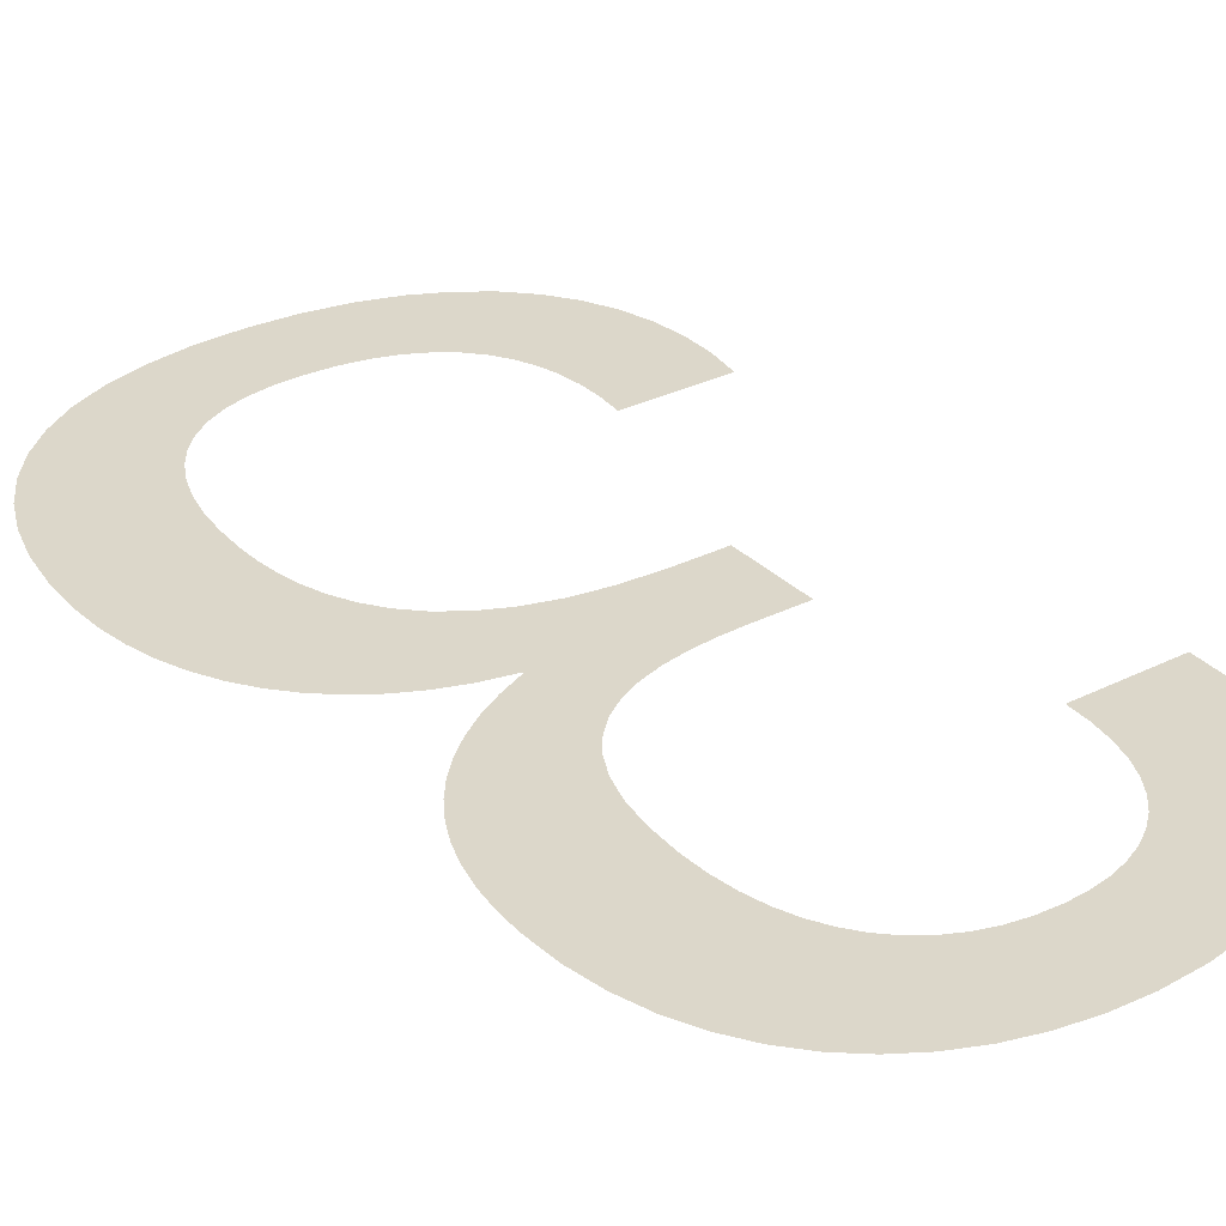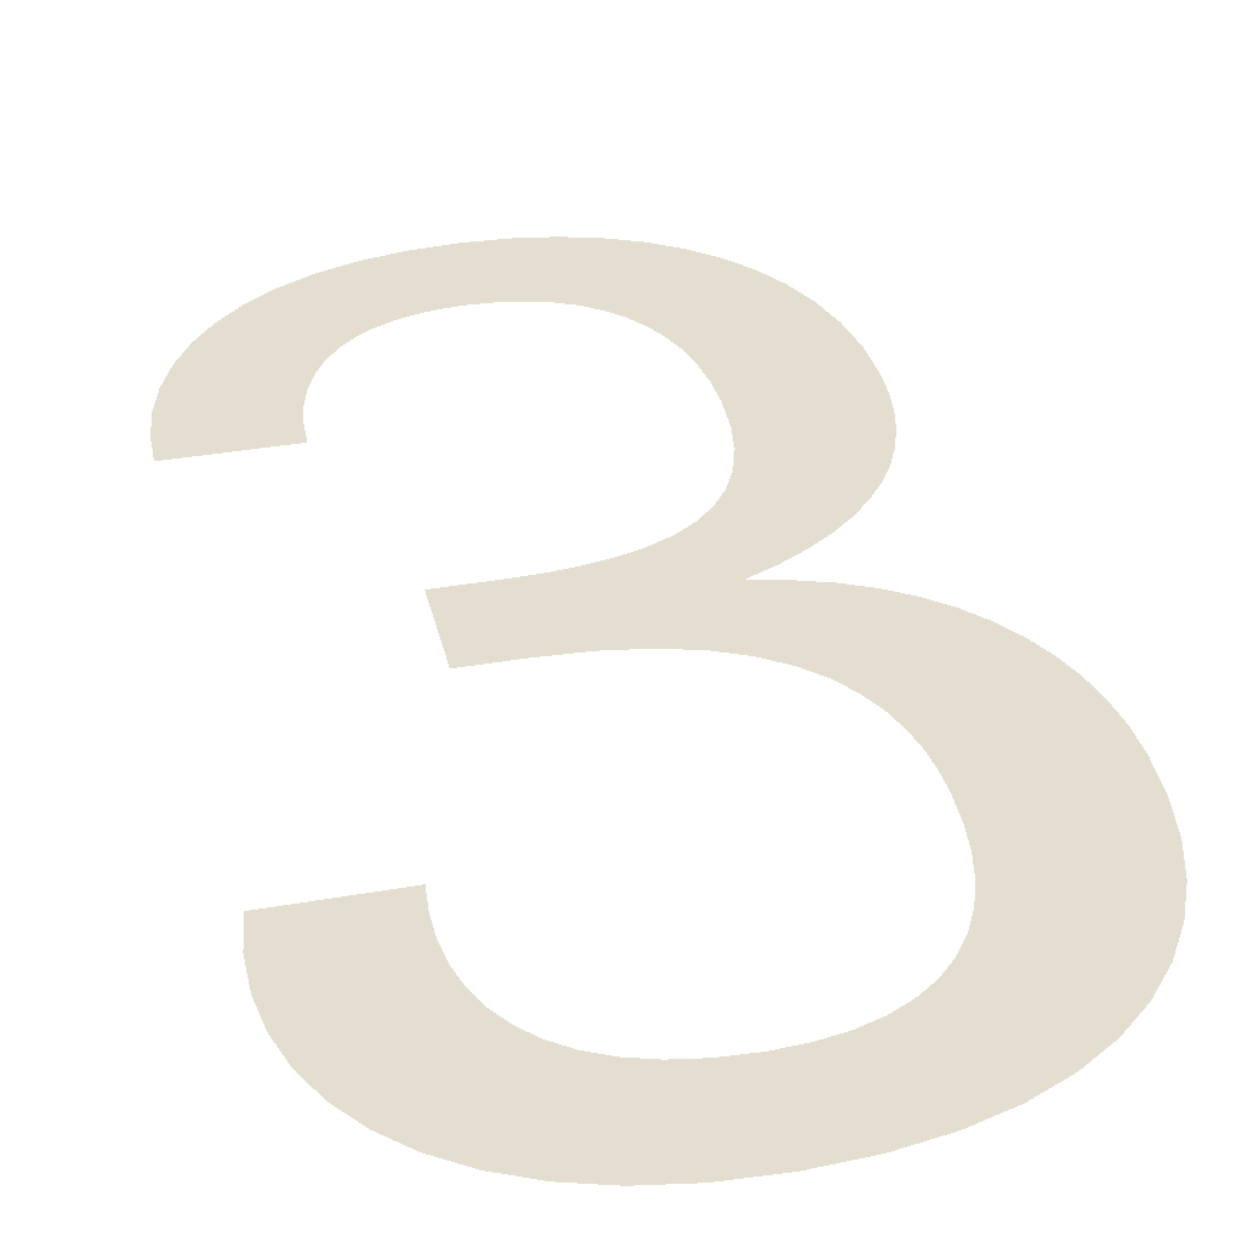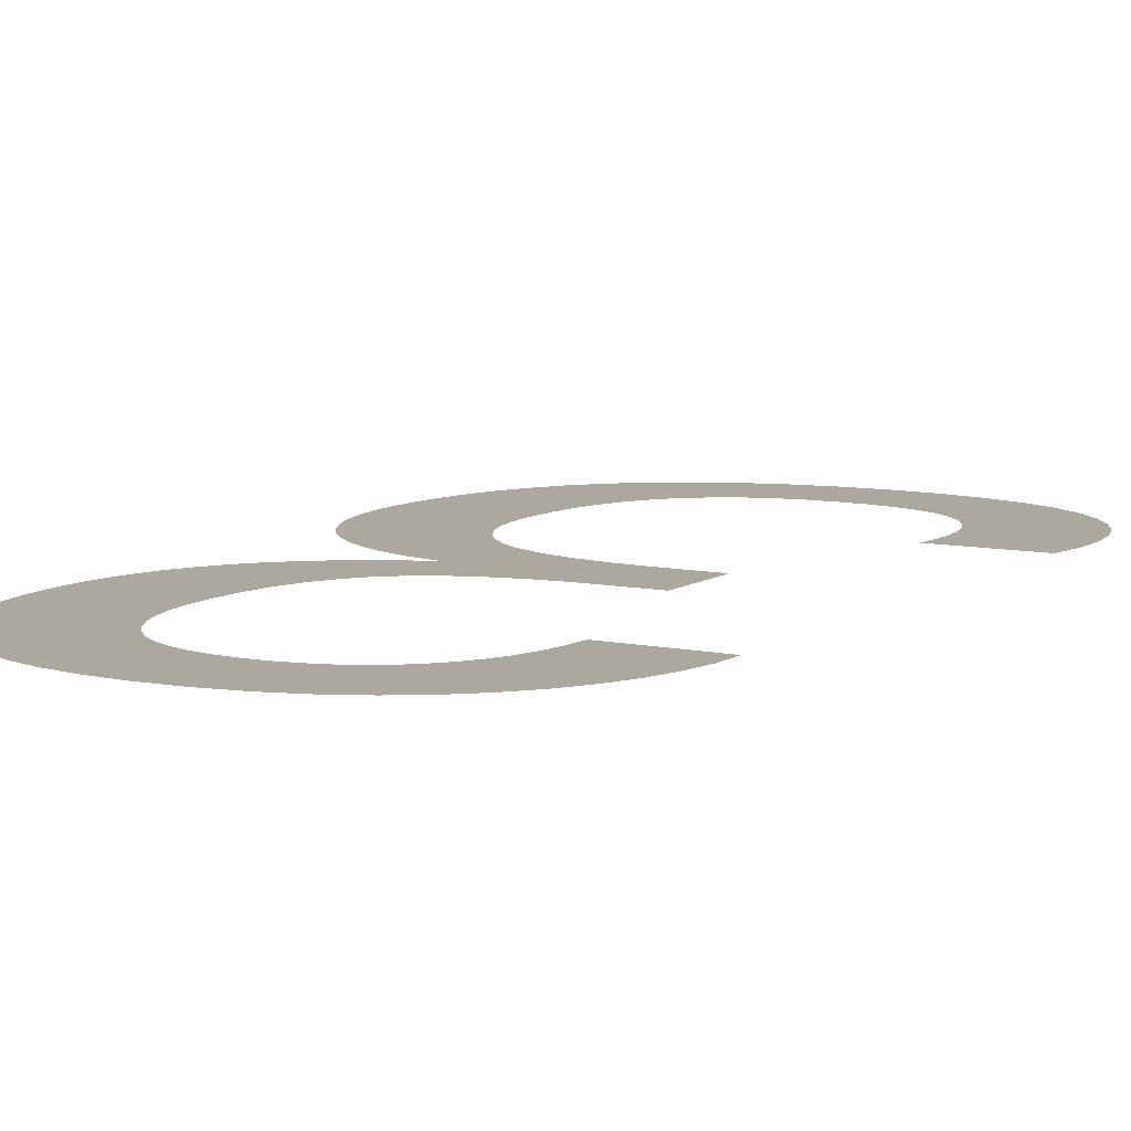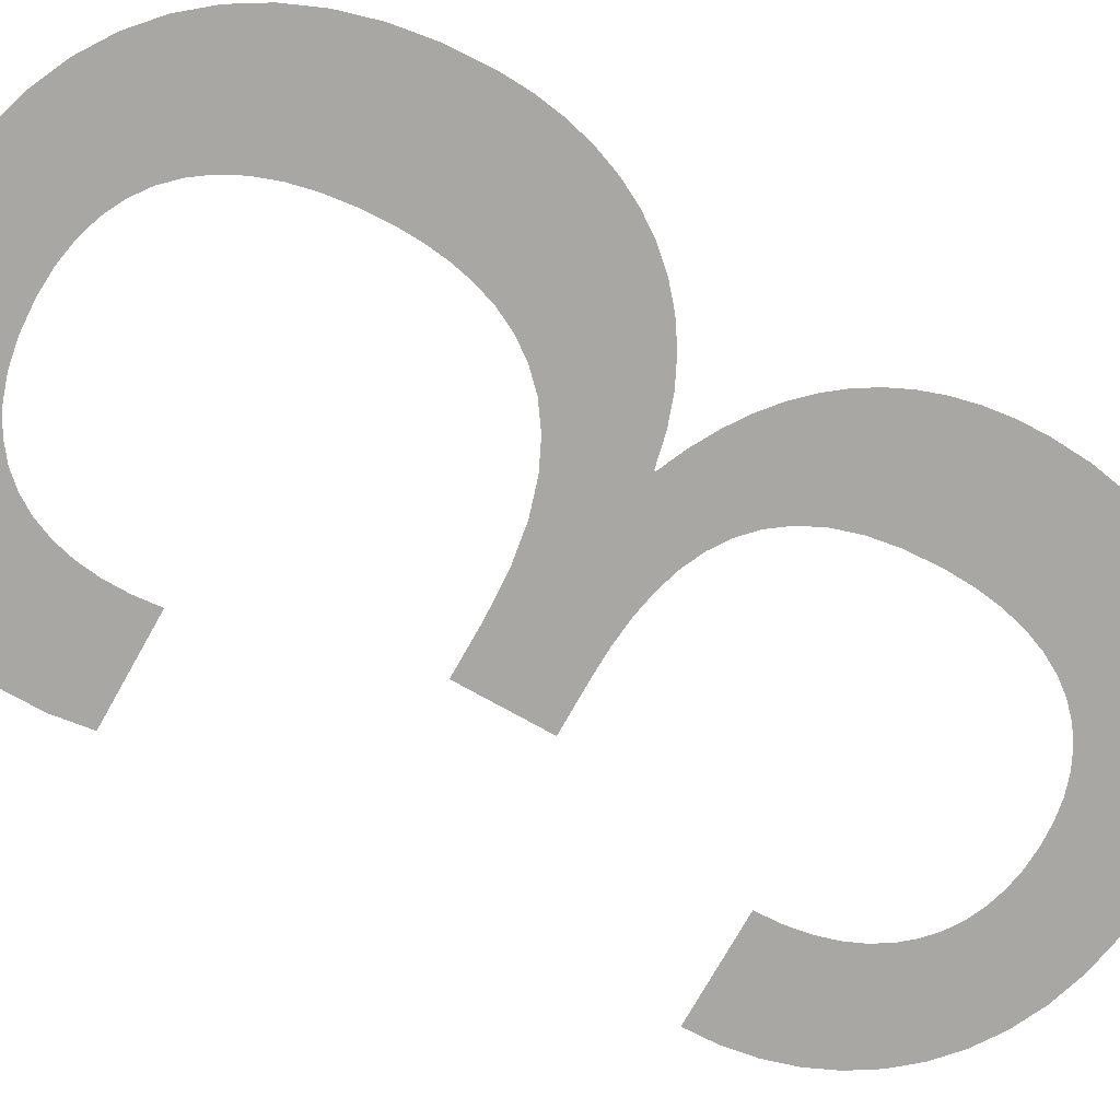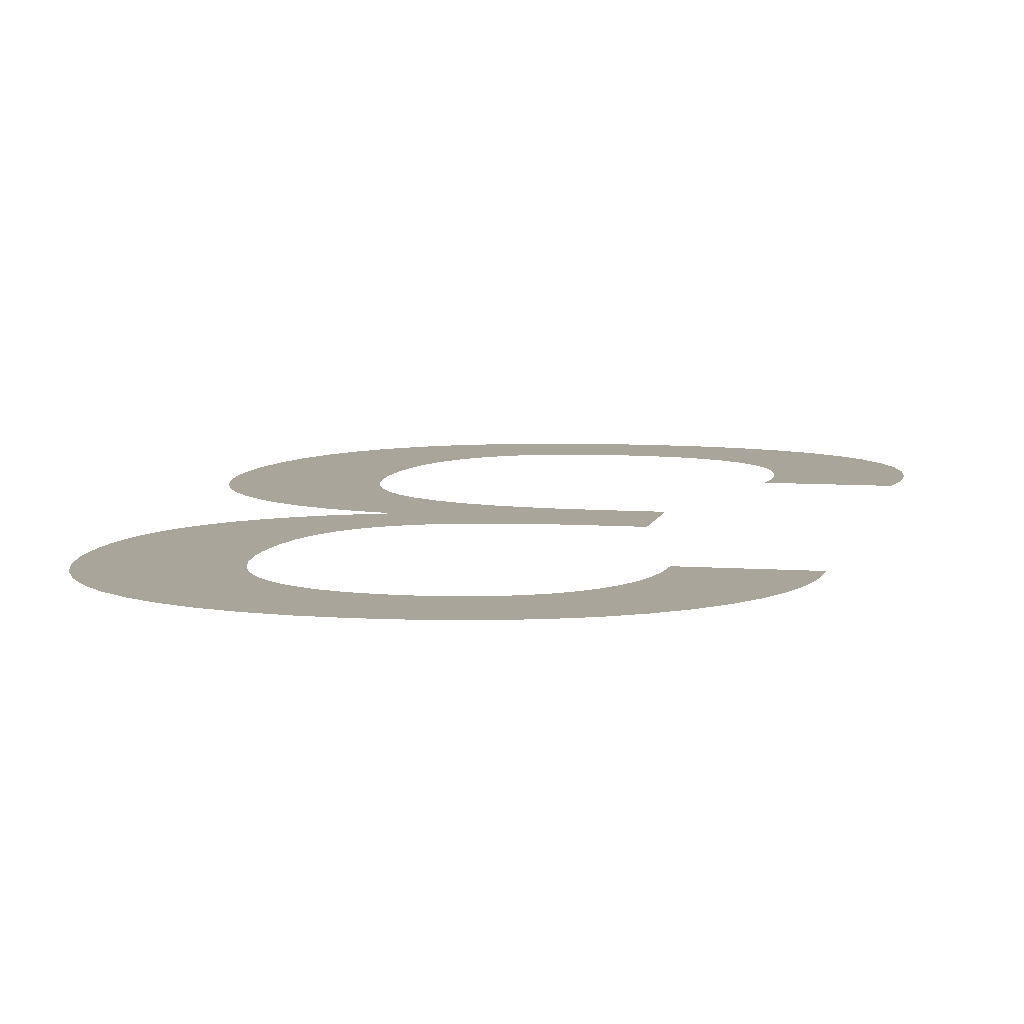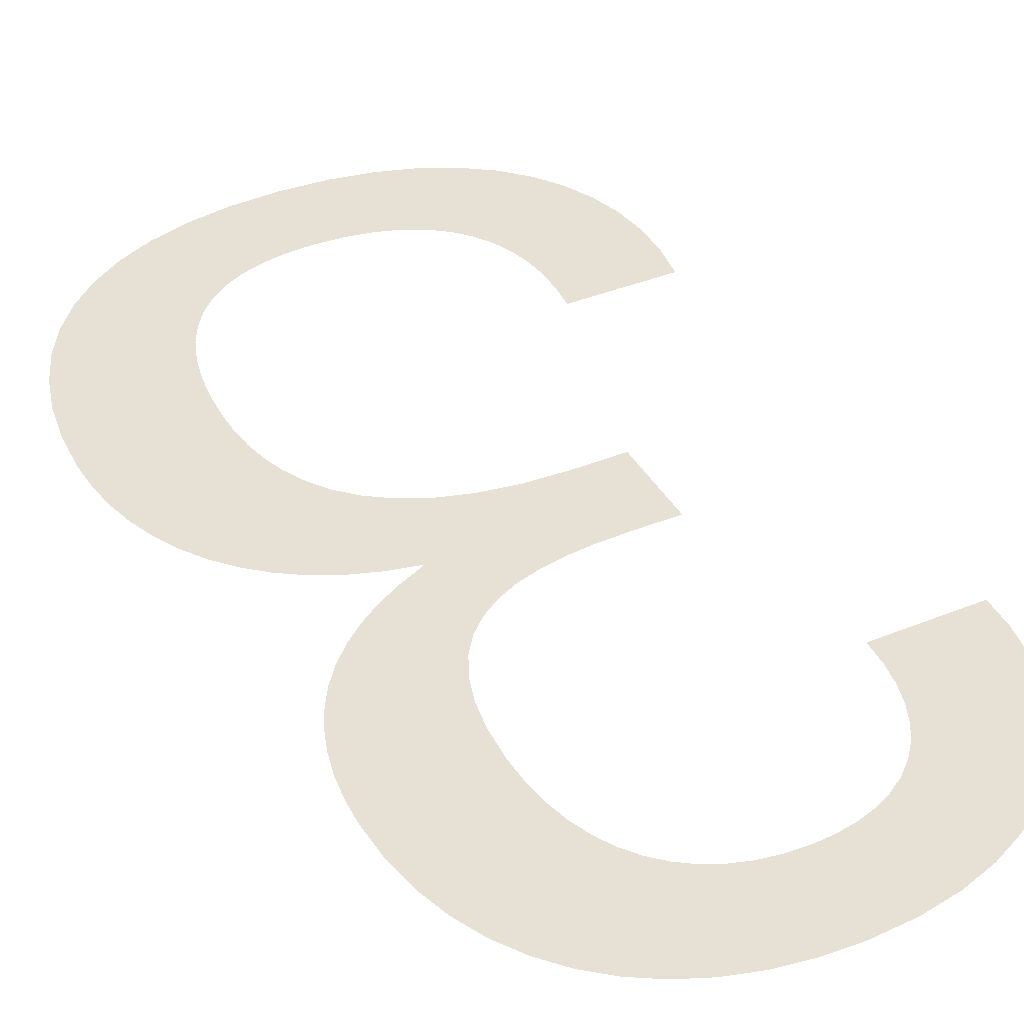
<metadata>
{"format":"obj","ext":"obj","renderer":"f3d","projection":"perspective","resolution":1024,"background":"white","views":[{"elev":30.8,"azim":144.2,"up":"+Y"},{"elev":35.8,"azim":-13.0,"up":"+Y"},{"elev":8.6,"azim":-149.7,"up":"+Y"},{"elev":-74.4,"azim":60.7,"up":"+Y"},{"elev":7.5,"azim":-168.1,"up":"+Y"},{"elev":39.2,"azim":153.0,"up":"+Y"}]}
</metadata>
<code>
o Text.006
v -0.03675 0 -0.6159
v 0.0124 0 -0.6162
v -0.01055 0 -0.6174
v 0.03395 0 -0.6127
v -0.06075 0 -0.6116
v 0.05397 0 -0.6069
v -0.08253 0 -0.6047
v 0.07236 0 -0.5988
v -0.1021 0 -0.5954
v 0.089 0 -0.5887
v -0.1193 0 -0.5839
v 0.1038 0 -0.5764
v -0.1343 0 -0.5705
v 0.1166 0 -0.5621
v -0.1469 0 -0.5554
v -0.01881 0 -0.5605
v -0.005246 0 -0.5598
v 0.1273 0 -0.5458
v -0.03156 0 -0.5599
v -0.04362 0 -0.5578
v 0.00742 0 -0.5576
v -0.05492 0 -0.5544
v 0.01914 0 -0.5539
v -0.1573 0 -0.5389
v -0.06536 0 -0.5496
v 0.02985 0 -0.5487
v -0.07487 0 -0.5434
v 0.03951 0 -0.542
v 0.1359 0 -0.5276
v -0.08337 0 -0.5359
v 0.04805 0 -0.5339
v -0.1652 0 -0.5211
v -0.09078 0 -0.527
v 0.05543 0 -0.5244
v 0.1421 0 -0.5076
v -0.09703 0 -0.5168
v 0.06159 0 -0.5134
v -0.1708 0 -0.5022
v -0.102 0 -0.5052
v 0.06647 0 -0.5009
v 0.1459 0 -0.4859
v -0.1057 0 -0.4923
v -0.174 0 -0.4826
v 0.07003 0 -0.4871
v -0.1079 0 -0.478
v 0.0722 0 -0.4718
v 0.1472 0 -0.4624
v -0.1748 0 -0.4624
v -0.1087 0 -0.4624
v 0.07294 0 -0.455
v 0.1466 0 -0.446
v 0.07194 0 -0.4343
v 0.1446 0 -0.4305
v 0.069 0 -0.4162
v 0.1412 0 -0.4158
v 0.06421 0 -0.4004
v 0.1365 0 -0.4019
v 0.1304 0 -0.3888
v 0.05765 0 -0.3869
v 0.1229 0 -0.3766
v 0.0494 0 -0.3755
v 0.1141 0 -0.3652
v 0.03956 0 -0.3661
v 0.02822 0 -0.3585
v 0.1039 0 -0.3547
v 0.01544 0 -0.3526
v 0.09229 0 -0.345
v 0.001333 0 -0.3482
v -0.01403 0 -0.3453
v -0.03056 0 -0.3436
v 0.07929 0 -0.3362
v -0.04816 0 -0.3431
v -0.07936 0 -0.2881
v -0.07936 0 -0.3431
v 0.06489 0 -0.3282
v 0.04908 0 -0.3211
v 0.04908 0 -0.3202
v 0.06762 0 -0.3161
v 0.08468 0 -0.3101
v 0.1002 0 -0.3026
v 0.1143 0 -0.2934
v -0.04816 0 -0.2881
v 0.1267 0 -0.2828
v -0.021 0 -0.2867
v 0.002417 0 -0.2829
v 0.02235 0 -0.2769
v 0.1376 0 -0.2708
v 0.03906 0 -0.269
v 0.1469 0 -0.2575
v 0.05281 0 -0.2595
v 0.06388 0 -0.2486
v 0.1546 0 -0.243
v 0.07251 0 -0.2367
v 0.1605 0 -0.2274
v 0.07898 0 -0.2239
v 0.1649 0 -0.2109
v 0.08356 0 -0.2107
v 0.1675 0 -0.1934
v 0.0865 0 -0.1972
v 0.08807 0 -0.1837
v 0.1683 0 -0.1752
v 0.08853 0 -0.1706
v 0.167 0 -0.1492
v 0.08781 0 -0.1519
v -0.1817 0 -0.1388
v -0.1124 0 -0.1615
v -0.1784 0 -0.1615
v -0.1139 0 -0.1458
v 0.08563 0 -0.1345
v 0.1631 0 -0.1246
v -0.1138 0 -0.1308
v -0.182 0 -0.117
v 0.08201 0 -0.1187
v -0.112 0 -0.1167
v 0.1566 0 -0.1015
v 0.07694 0 -0.1043
v -0.1793 0 -0.0961
v -0.1086 0 -0.1037
v 0.07044 0 -0.09158
v -0.1034 0 -0.0917
v 0.1475 0 -0.08012
v -0.1736 0 -0.07645
v -0.09645 0 -0.08096
v 0.0625 0 -0.08039
v -0.08768 0 -0.07156
v 0.05313 0 -0.07083
v 0.1358 0 -0.0606
v -0.1648 0 -0.05826
v -0.07705 0 -0.06361
v 0.04232 0 -0.06293
v -0.06452 0 -0.05722
v 0.03009 0 -0.05672
v 0.1214 0 -0.04312
v -0.1531 0 -0.04174
v -0.05006 0 -0.05252
v 0.01643 0 -0.05225
v -0.03361 0 -0.04962
v 0.001357 0 -0.04954
v -0.01514 0 -0.04862
v 0.1045 0 -0.02786
v -0.1384 0 -0.02714
v 0.0849 0 -0.01499
v -0.1206 0 -0.01468
v 0.06269 0 -0.004673
v -0.09987 0 -0.004587
v 0.03785 -0 0.002905
v -0.07614 -0 0.002905
v 0.01038 -0 0.007578
v -0.04943 -0 0.007569
v -0.01972 -0 0.009174
f 1 2 3
f 1 4 2
f 5 4 1
f 5 6 4
f 7 6 5
f 7 8 6
f 9 8 7
f 9 10 8
f 11 10 9
f 11 12 10
f 13 12 11
f 13 14 12
f 15 16 13
f 16 14 13
f 16 17 14
f 17 18 14
f 15 19 16
f 15 20 19
f 21 18 17
f 15 22 20
f 23 18 21
f 24 22 15
f 24 25 22
f 26 18 23
f 24 27 25
f 28 18 26
f 28 29 18
f 24 30 27
f 31 29 28
f 32 30 24
f 32 33 30
f 34 29 31
f 34 35 29
f 32 36 33
f 37 35 34
f 38 36 32
f 38 39 36
f 40 35 37
f 40 41 35
f 38 42 39
f 43 42 38
f 44 41 40
f 43 45 42
f 46 41 44
f 46 47 41
f 48 45 43
f 48 49 45
f 50 47 46
f 50 51 47
f 52 51 50
f 52 53 51
f 54 53 52
f 54 55 53
f 56 55 54
f 56 57 55
f 56 58 57
f 59 58 56
f 59 60 58
f 61 60 59
f 61 62 60
f 63 62 61
f 64 62 63
f 64 65 62
f 66 65 64
f 66 67 65
f 68 67 66
f 69 67 68
f 70 67 69
f 70 71 67
f 72 71 70
f 73 72 74
f 73 71 72
f 73 75 71
f 73 76 75
f 73 77 76
f 73 78 77
f 73 79 78
f 73 80 79
f 73 81 80
f 73 82 81
f 82 83 81
f 84 83 82
f 85 83 84
f 86 83 85
f 86 87 83
f 88 87 86
f 88 89 87
f 90 89 88
f 91 89 90
f 91 92 89
f 93 92 91
f 93 94 92
f 95 94 93
f 95 96 94
f 97 96 95
f 97 98 96
f 99 98 97
f 100 98 99
f 100 101 98
f 102 101 100
f 102 103 101
f 104 103 102
f 105 106 107
f 105 108 106
f 109 103 104
f 109 110 103
f 105 111 108
f 112 111 105
f 113 110 109
f 112 114 111
f 113 115 110
f 116 115 113
f 117 114 112
f 117 118 114
f 119 115 116
f 117 120 118
f 119 121 115
f 122 120 117
f 122 123 120
f 124 121 119
f 122 125 123
f 126 121 124
f 126 127 121
f 128 125 122
f 128 129 125
f 130 127 126
f 128 131 129
f 132 127 130
f 132 133 127
f 134 131 128
f 134 135 131
f 136 133 132
f 134 137 135
f 138 133 136
f 134 139 137
f 139 133 138
f 134 133 139
f 134 140 133
f 141 140 134
f 141 142 140
f 143 142 141
f 143 144 142
f 145 144 143
f 145 146 144
f 147 146 145
f 147 148 146
f 149 148 147
f 150 148 149

</code>
